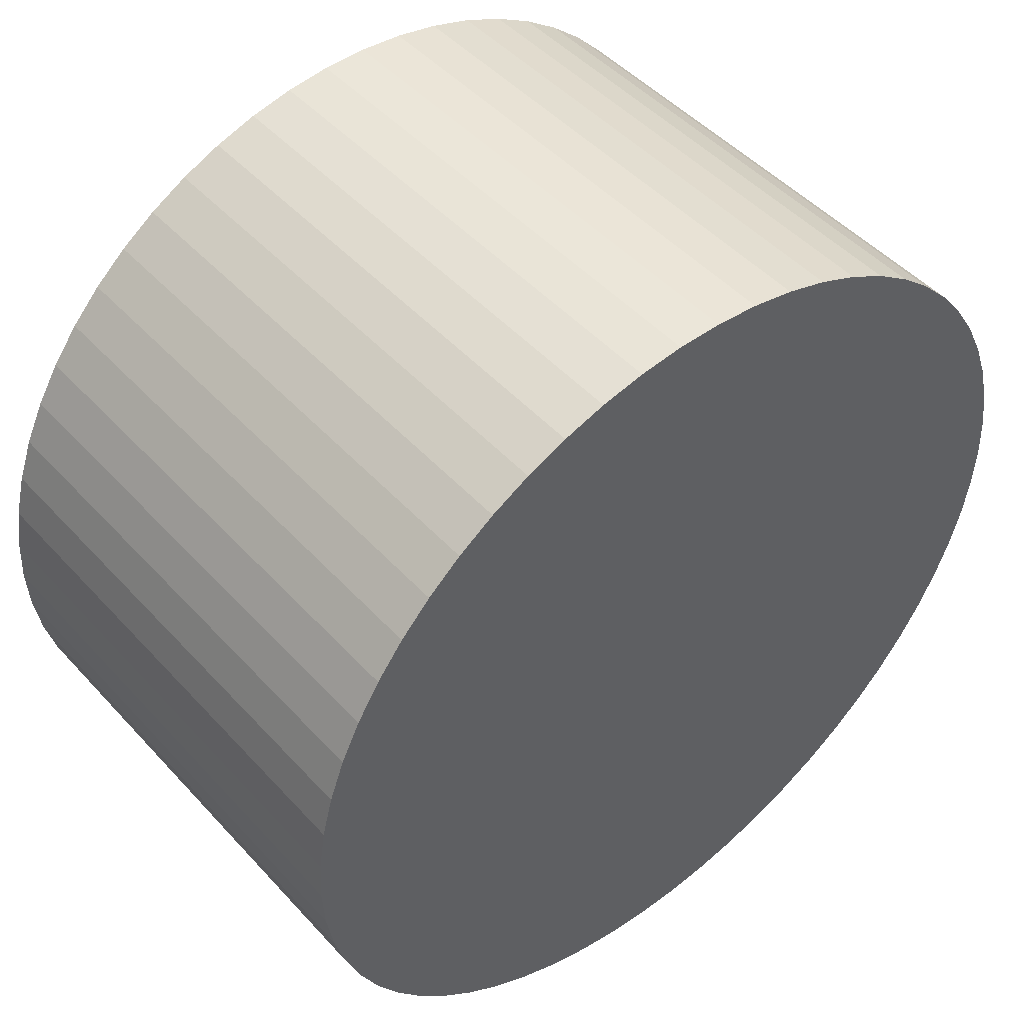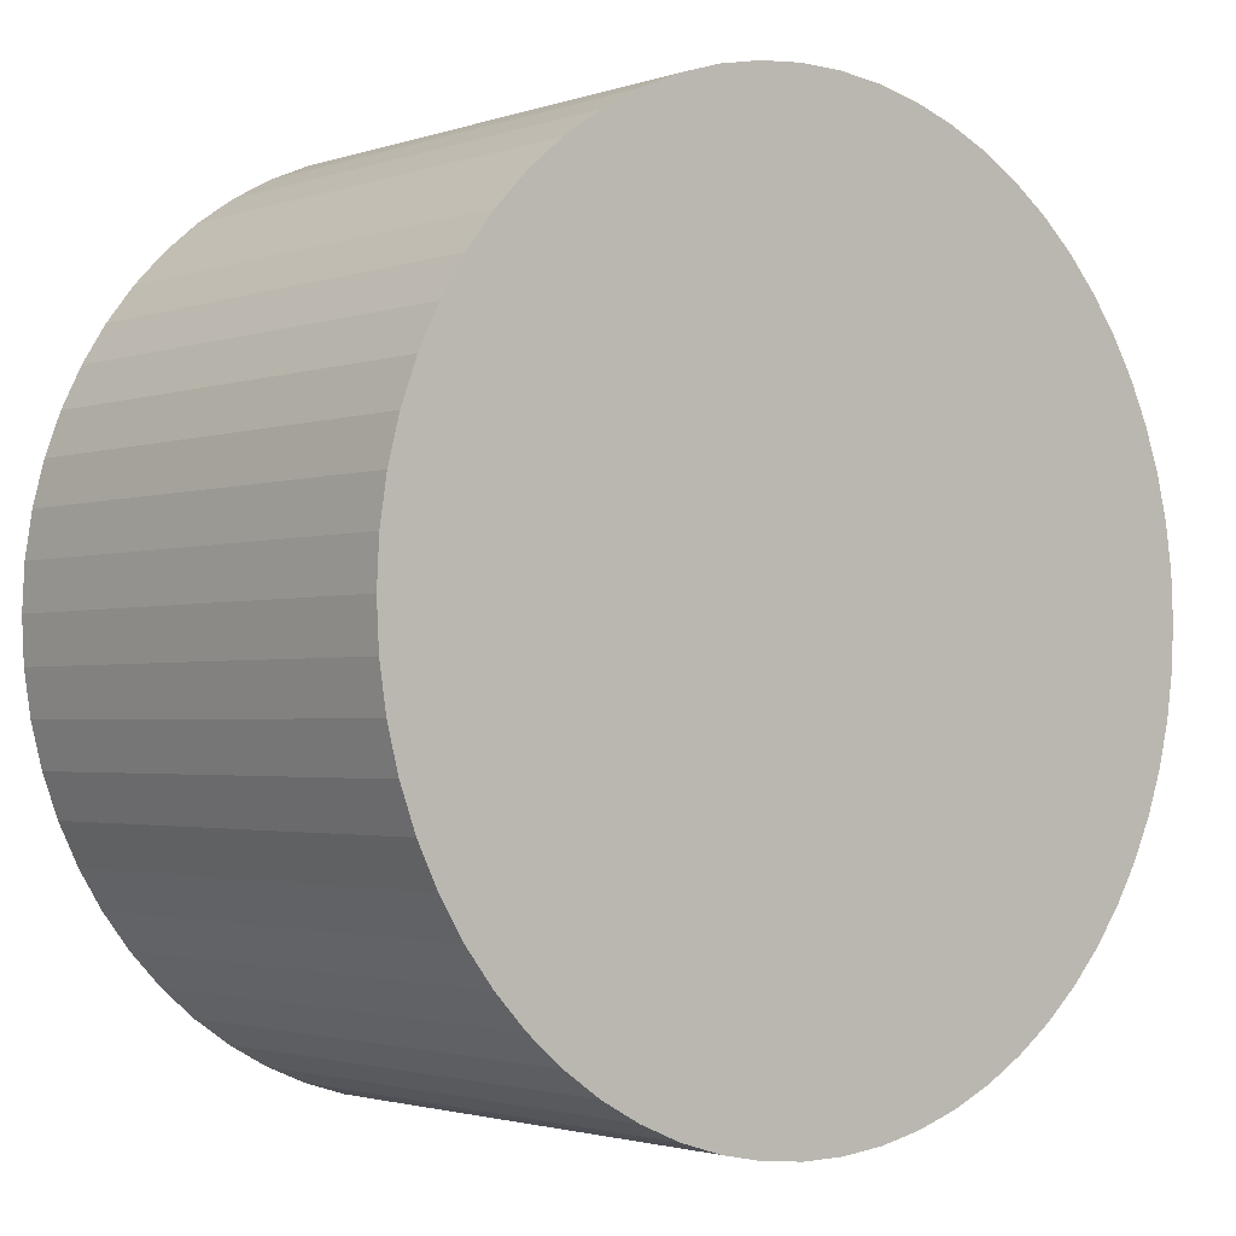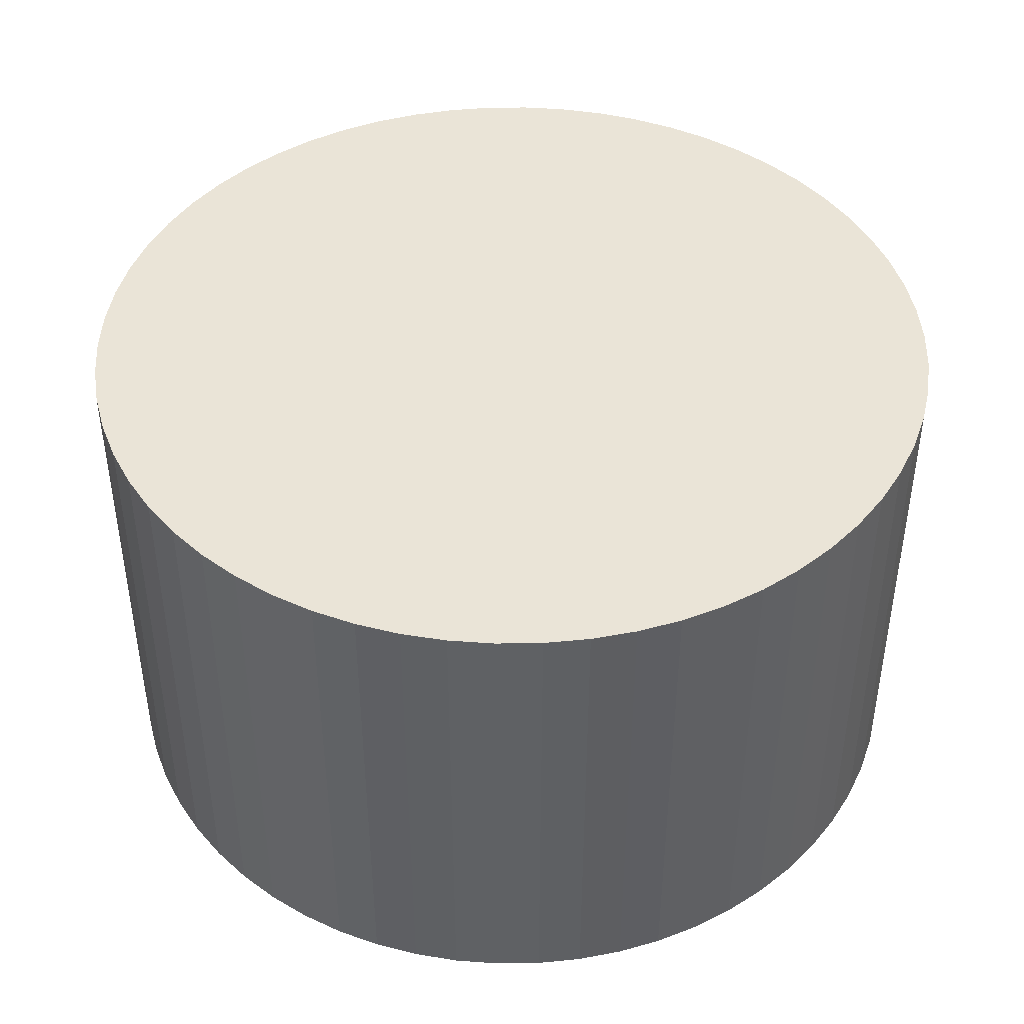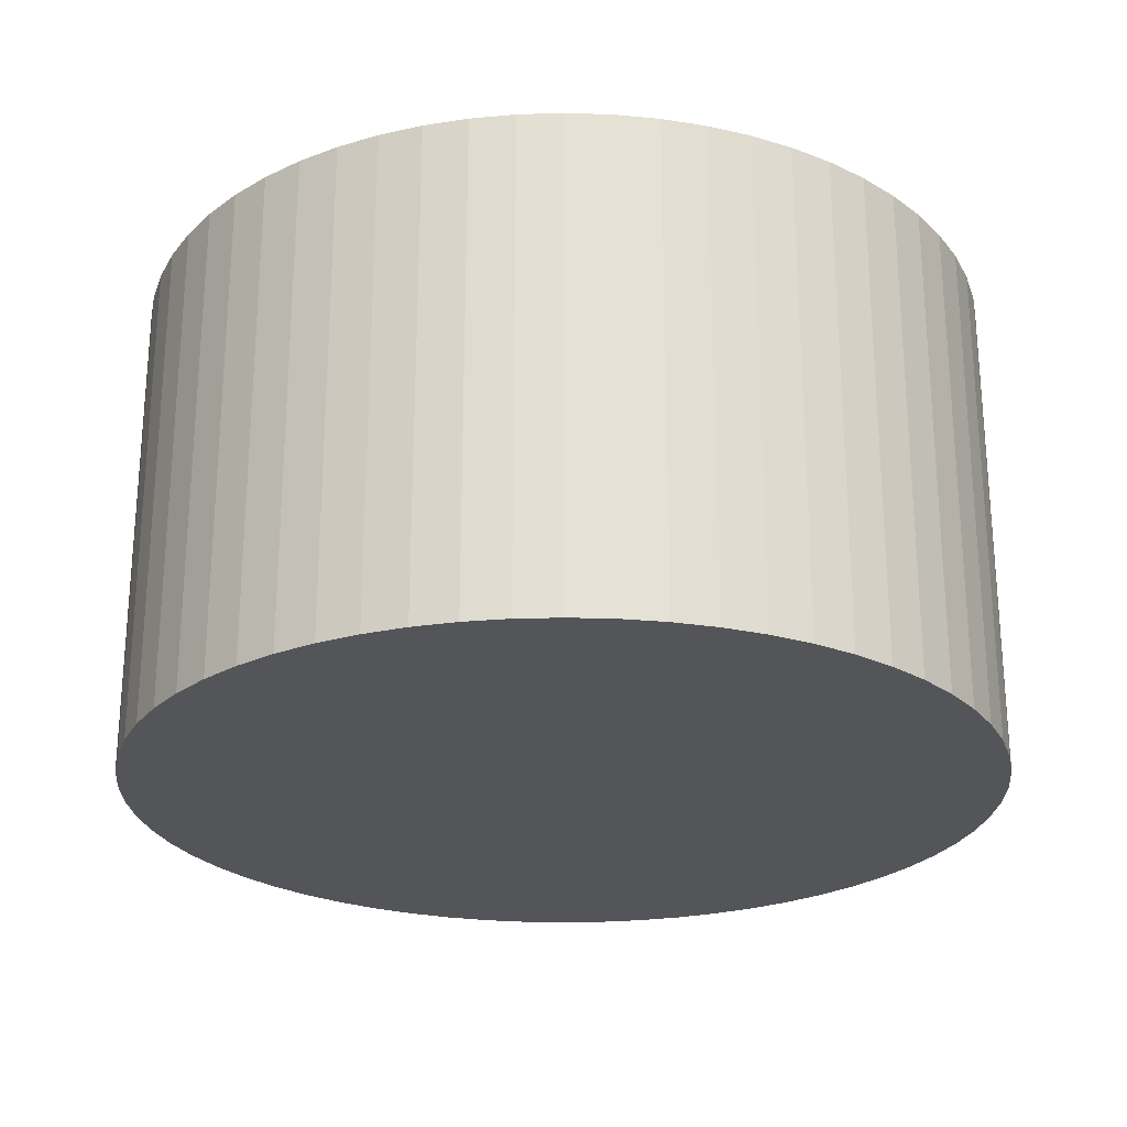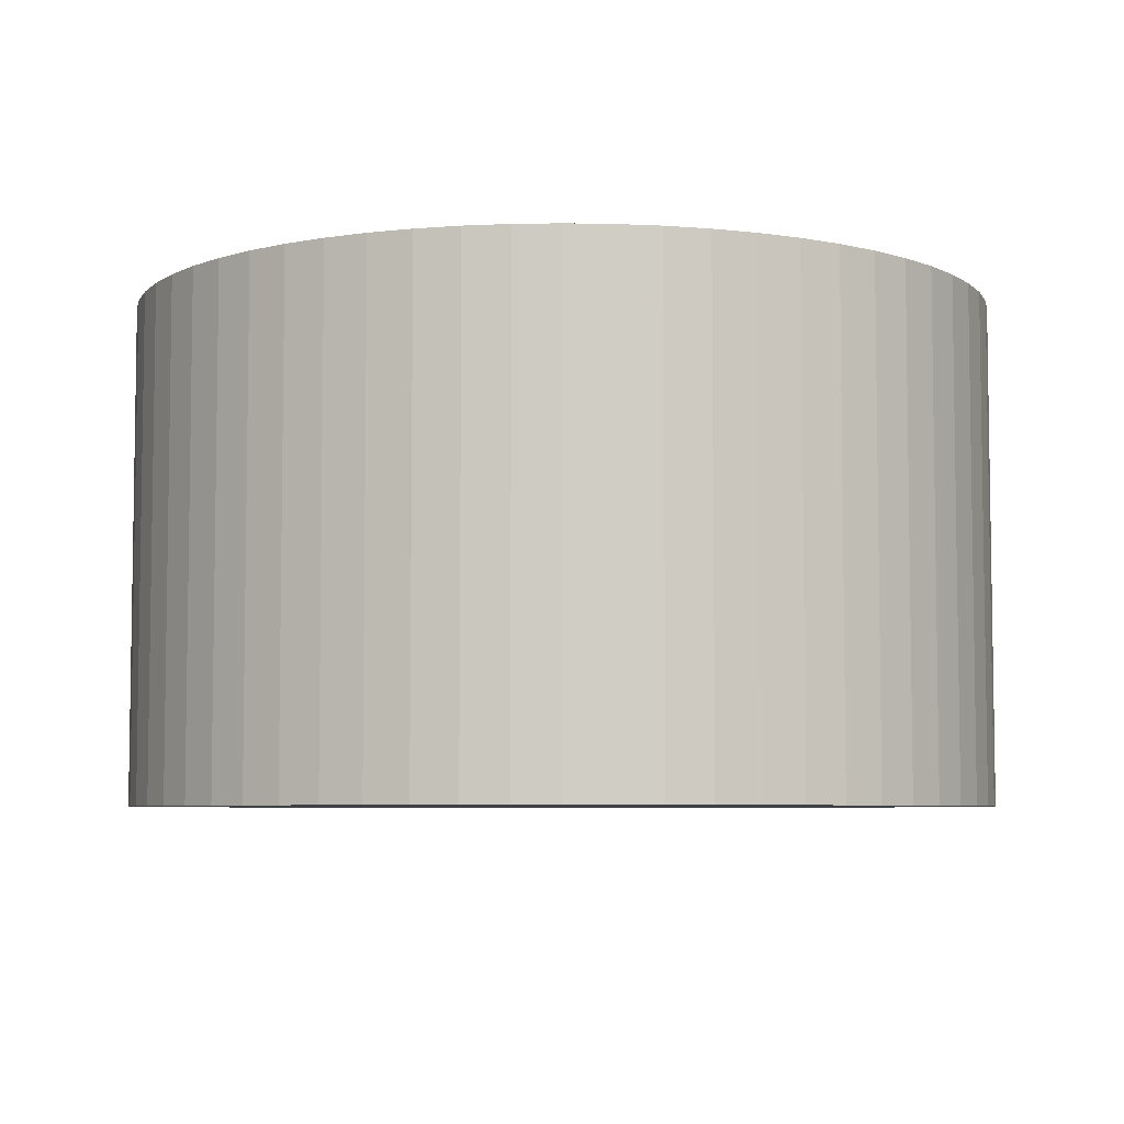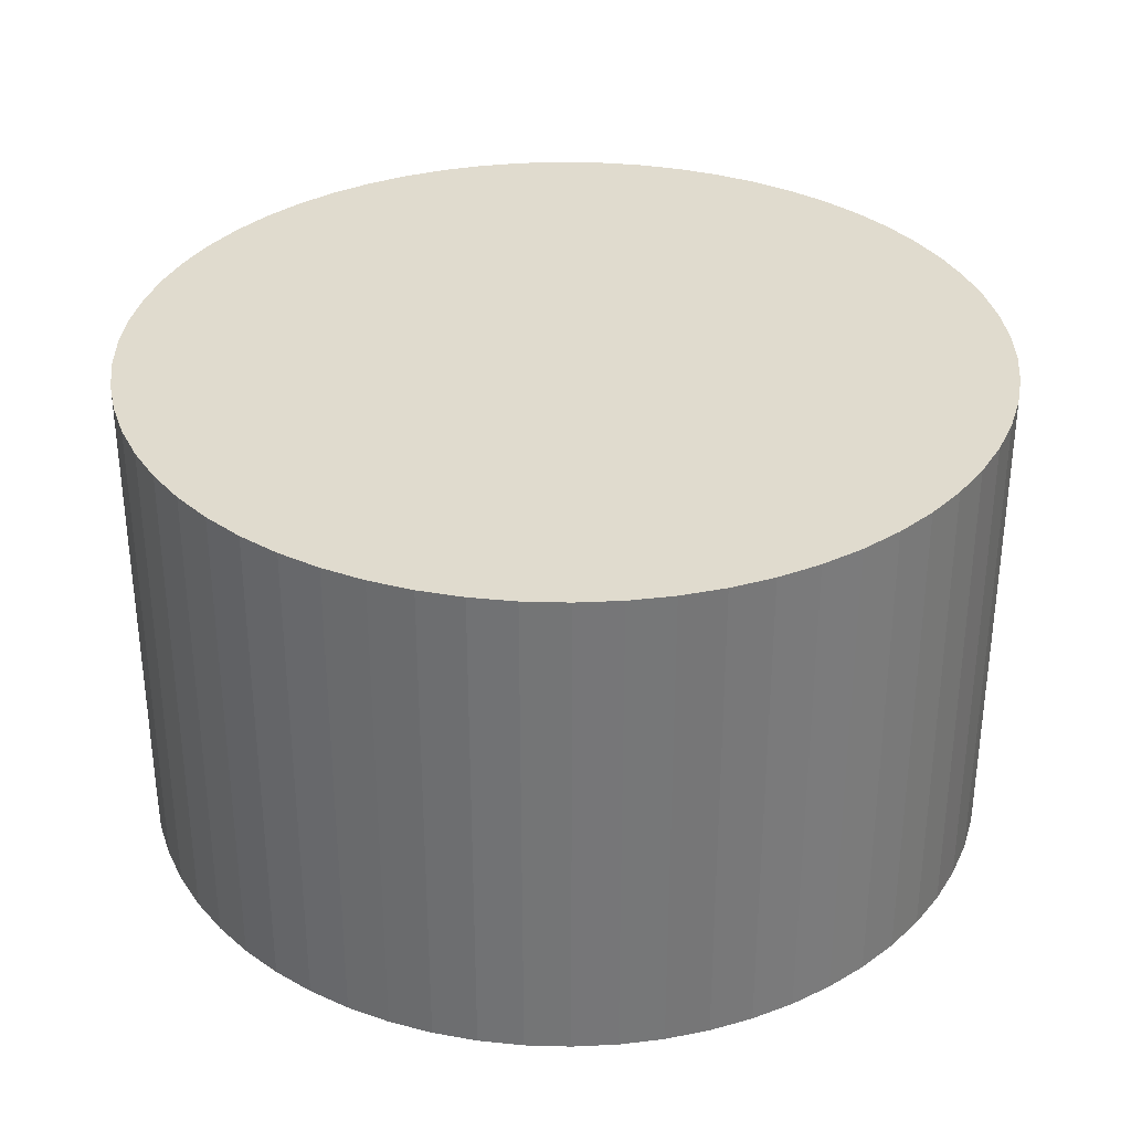
<metadata>
{"format":"obj","ext":"obj","renderer":"f3d","projection":"perspective","resolution":1024,"background":"white","views":[{"elev":47.7,"azim":-39.9,"up":"+Z"},{"elev":-2.1,"azim":-40.4,"up":"+Z"},{"elev":43.8,"azim":132.7,"up":"+Y"},{"elev":-24.8,"azim":136.3,"up":"+Y"},{"elev":-5.8,"azim":-142.3,"up":"+Y"},{"elev":33.4,"azim":-84.9,"up":"+Y"}]}
</metadata>
<code>
v  43.3 24.93 -0.663
v  43.22 24.93 2.192
v  43.33 24.93 1.527e-15
v  43.22 24.93 -2.192
v  42.89 24.93 -4.362
v  42.89 24.93 4.362
v  42.34 24.93 -6.487
v  42.34 24.93 6.487
v  41.58 24.93 -8.545
v  41.58 24.93 8.545
v  40.61 24.93 -10.52
v  40.61 24.93 10.52
v  39.45 24.93 -12.38
v  39.45 24.93 12.38
v  38.51 24.93 -13.59
v  38.11 24.93 14.11
v  38.11 24.93 -14.11
v  36.59 24.93 -15.7
v  36.59 24.93 15.7
v  34.93 24.93 -17.13
v  34.93 24.93 17.13
v  33.13 24.93 -18.39
v  33.13 24.93 18.39
v  31.21 24.93 -19.45
v  31.21 24.93 19.45
v  29.19 24.93 -20.32
v  29.19 24.93 20.32
v  27.1 24.93 -20.98
v  27.1 24.93 20.98
v  25.64 24.93 -21.28
v  24.95 24.93 21.42
v  24.95 24.93 -21.42
v  22.76 24.93 -21.64
v  22.76 24.93 21.64
v  20.57 24.93 -21.64
v  20.57 24.93 21.64
v  18.39 24.93 -21.42
v  18.39 24.93 21.42
v  16.24 24.93 -20.98
v  16.24 24.93 20.98
v  14.14 24.93 -20.32
v  14.14 24.93 20.32
v  13.5 24.93 -20.04
v  12.12 24.93 19.45
v  12.12 24.93 -19.45
v  10.21 24.93 -18.39
v  10.21 24.93 18.39
v  8.404 24.93 -17.13
v  8.404 24.93 17.13
v  6.739 24.93 -15.7
v  6.739 24.93 15.7
v  5.227 24.93 -14.11
v  5.227 24.93 14.11
v  3.883 24.93 -12.38
v  3.883 24.93 12.38
v  2.722 24.93 -10.52
v  2.722 24.93 10.52
v  1.756 24.93 -8.545
v  1.755 24.93 8.545
v  0.993 24.93 -6.487
v  0.993 24.93 6.486
v  0.443 24.93 -4.362
v  0.443 24.93 4.362
v  0.111 24.93 -2.192
v  0.111 24.93 2.192
v  0 24.93 1.527e-15
v  12.12 1.191e-15 -19.45
v  10.21 1.126e-15 -18.39
v  8.404 1.049e-15 -17.13
v  6.739 9.616e-16 -15.7
v  5.227 8.642e-16 -14.11
v  3.883 7.579e-16 -12.38
v  2.722 6.439e-16 -10.52
v  1.756 5.232e-16 -8.545
v  13.5 1.227e-15 -20.04
v  14.14 1.244e-15 -20.32
v  0.993 3.972e-16 -6.487
v  0.443 2.671e-16 -4.362
v  0.111 1.342e-16 -2.192
v  0 0 0
v  0.111 -1.342e-16 2.192
v  0.443 -2.671e-16 4.362
v  0.993 -3.972e-16 6.486
v  1.755 -5.232e-16 8.545
v  2.722 -6.439e-16 10.52
v  3.883 -7.579e-16 12.38
v  5.227 -8.642e-16 14.11
v  6.739 -9.616e-16 15.7
v  8.404 -1.049e-15 17.13
v  10.21 -1.126e-15 18.39
v  12.12 -1.191e-15 19.45
v  14.14 -1.244e-15 20.32
v  16.24 -1.284e-15 20.98
v  18.39 -1.311e-15 21.42
v  20.57 -1.325e-15 21.64
v  22.76 -1.325e-15 21.64
v  24.95 -1.311e-15 21.42
v  27.1 -1.284e-15 20.98
v  29.19 -1.244e-15 20.32
v  31.21 -1.191e-15 19.45
v  33.13 -1.126e-15 18.39
v  34.93 -1.049e-15 17.13
v  36.59 -9.616e-16 15.7
v  38.11 -8.642e-16 14.11
v  39.45 -7.579e-16 12.38
v  40.61 -6.439e-16 10.52
v  41.58 -5.232e-16 8.545
v  42.34 -3.972e-16 6.487
v  42.89 -2.671e-16 4.362
v  43.22 -1.342e-16 2.192
v  43.33 0 0
v  43.22 1.342e-16 -2.192
v  43.3 4.06e-17 -0.663
v  42.89 2.671e-16 -4.362
v  42.34 3.972e-16 -6.487
v  41.58 5.232e-16 -8.545
v  40.61 6.439e-16 -10.52
v  39.45 7.579e-16 -12.38
v  38.11 8.642e-16 -14.11
v  38.51 8.321e-16 -13.59
v  36.59 9.616e-16 -15.7
v  34.93 1.049e-15 -17.13
v  33.13 1.126e-15 -18.39
v  31.21 1.191e-15 -19.45
v  29.19 1.244e-15 -20.32
v  27.1 1.284e-15 -20.98
v  24.95 1.311e-15 -21.42
v  25.64 1.303e-15 -21.28
v  22.76 1.325e-15 -21.64
v  20.57 1.325e-15 -21.64
v  18.39 1.311e-15 -21.42
v  16.24 1.284e-15 -20.98
g defaultobject
f 1 2 3
f 2 1 4
f 2 4 5
f 2 5 6
f 6 5 7
f 6 7 8
f 8 7 9
f 8 9 10
f 10 9 11
f 10 11 12
f 12 11 13
f 12 13 14
f 14 13 15
f 14 15 16
f 16 15 17
f 16 17 18
f 16 18 19
f 19 18 20
f 19 20 21
f 21 20 22
f 21 22 23
f 23 22 24
f 23 24 25
f 25 24 26
f 25 26 27
f 27 26 28
f 27 28 29
f 29 28 30
f 29 30 31
f 31 30 32
f 31 32 33
f 31 33 34
f 34 33 35
f 34 35 36
f 36 35 37
f 36 37 38
f 38 37 39
f 38 39 40
f 40 39 41
f 40 41 42
f 42 41 43
f 42 43 44
f 44 43 45
f 44 45 46
f 44 46 47
f 47 46 48
f 47 48 49
f 49 48 50
f 49 50 51
f 51 50 52
f 51 52 53
f 53 52 54
f 53 54 55
f 55 54 56
f 55 56 57
f 57 56 58
f 57 58 59
f 59 58 60
f 59 60 61
f 61 60 62
f 61 62 63
f 63 62 64
f 63 64 65
f 65 64 66
f 67 46 45
f 46 67 68
f 68 48 46
f 48 68 69
f 69 50 48
f 50 69 70
f 70 52 50
f 52 70 71
f 71 54 52
f 54 71 72
f 72 56 54
f 56 72 73
f 73 58 56
f 58 73 74
f 43 67 45
f 67 43 41
f 67 41 75
f 75 41 76
f 74 60 58
f 60 74 77
f 77 62 60
f 62 77 78
f 78 64 62
f 64 78 79
f 79 66 64
f 66 79 80
f 80 65 66
f 65 80 81
f 81 63 65
f 63 81 82
f 82 61 63
f 61 82 83
f 83 59 61
f 59 83 84
f 84 57 59
f 57 84 85
f 85 55 57
f 55 85 86
f 86 53 55
f 53 86 87
f 87 51 53
f 51 87 88
f 88 49 51
f 49 88 89
f 89 47 49
f 47 89 90
f 90 44 47
f 44 90 91
f 91 42 44
f 42 91 92
f 92 40 42
f 40 92 93
f 93 38 40
f 38 93 94
f 94 36 38
f 36 94 95
f 95 34 36
f 34 95 96
f 96 31 34
f 31 96 97
f 97 29 31
f 29 97 98
f 98 27 29
f 27 98 99
f 99 25 27
f 25 99 100
f 100 23 25
f 23 100 101
f 101 21 23
f 21 101 102
f 102 19 21
f 19 102 103
f 103 16 19
f 16 103 104
f 104 14 16
f 14 104 105
f 105 12 14
f 12 105 106
f 106 10 12
f 10 106 107
f 107 8 10
f 8 107 108
f 108 6 8
f 6 108 109
f 109 2 6
f 2 109 110
f 110 3 2
f 3 110 111
f 111 1 3
f 1 111 4
f 4 111 112
f 112 111 113
f 112 5 4
f 5 112 114
f 114 7 5
f 7 114 115
f 115 9 7
f 9 115 116
f 116 11 9
f 11 116 117
f 117 13 11
f 13 117 118
f 118 15 13
f 15 118 17
f 17 118 119
f 119 118 120
f 119 18 17
f 18 119 121
f 121 20 18
f 20 121 122
f 122 22 20
f 22 122 123
f 123 24 22
f 24 123 124
f 124 26 24
f 26 124 125
f 125 28 26
f 28 125 126
f 126 30 28
f 30 126 32
f 32 126 127
f 127 126 128
f 127 33 32
f 33 127 129
f 129 35 33
f 35 129 130
f 130 37 35
f 37 130 131
f 131 39 37
f 39 131 132
f 132 41 39
f 41 132 76
f 67 69 68
f 69 67 70
f 70 67 75
f 70 75 76
f 70 76 132
f 70 132 71
f 71 132 131
f 71 131 72
f 72 131 130
f 72 130 73
f 73 130 129
f 73 129 74
f 74 129 127
f 74 127 77
f 77 127 128
f 77 128 78
f 78 128 126
f 78 126 125
f 78 125 79
f 79 125 124
f 79 124 80
f 80 124 123
f 80 123 81
f 81 123 122
f 81 122 82
f 82 122 121
f 82 121 83
f 83 121 84
f 84 121 119
f 84 119 120
f 84 120 85
f 85 120 118
f 85 118 117
f 85 117 86
f 86 117 116
f 86 116 87
f 87 116 115
f 87 115 88
f 88 115 114
f 88 114 89
f 89 114 112
f 89 112 90
f 90 112 113
f 90 113 91
f 91 113 111
f 91 111 110
f 91 110 92
f 92 110 109
f 92 109 93
f 93 109 108
f 93 108 94
f 94 108 107
f 94 107 95
f 95 107 106
f 95 106 96
f 96 106 105
f 96 105 97
f 97 105 104
f 97 104 98
f 98 104 103
f 98 103 99
f 99 103 102
f 99 102 100
f 100 102 101

</code>
